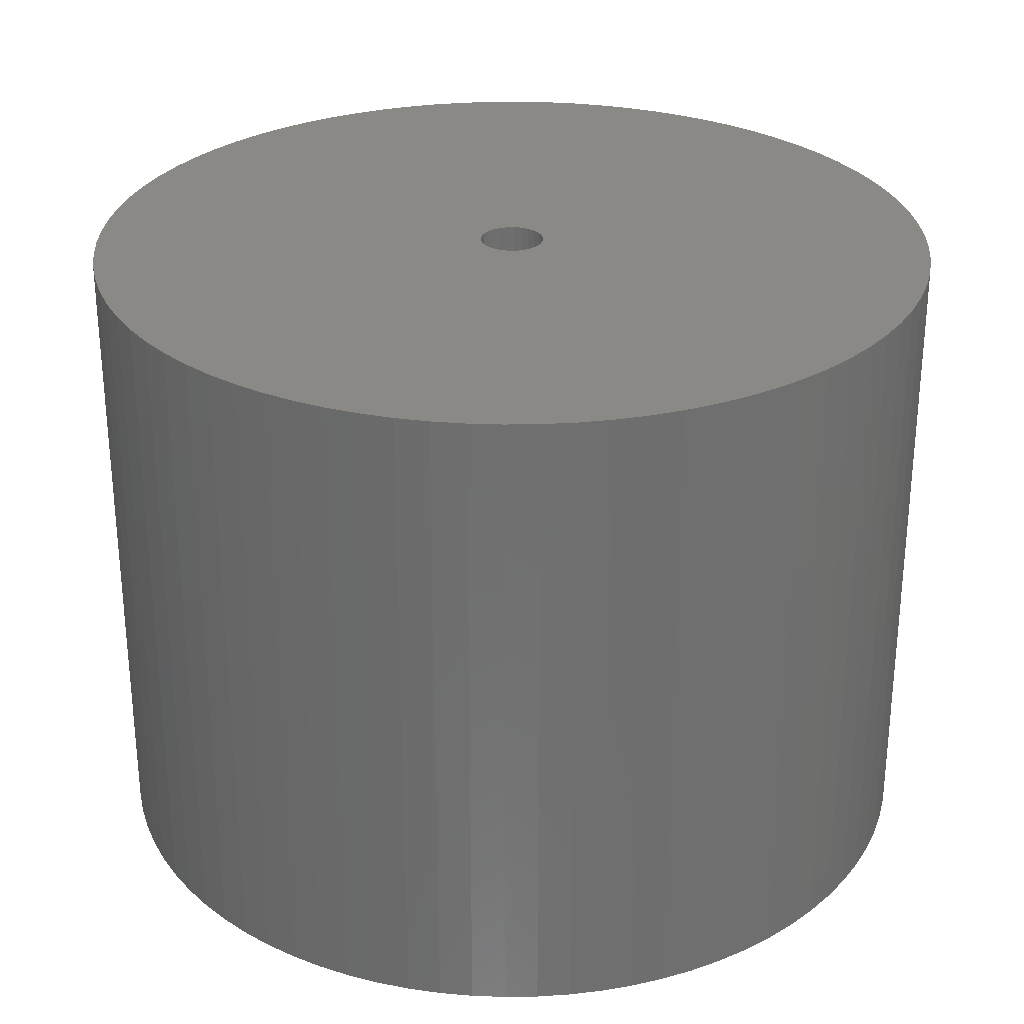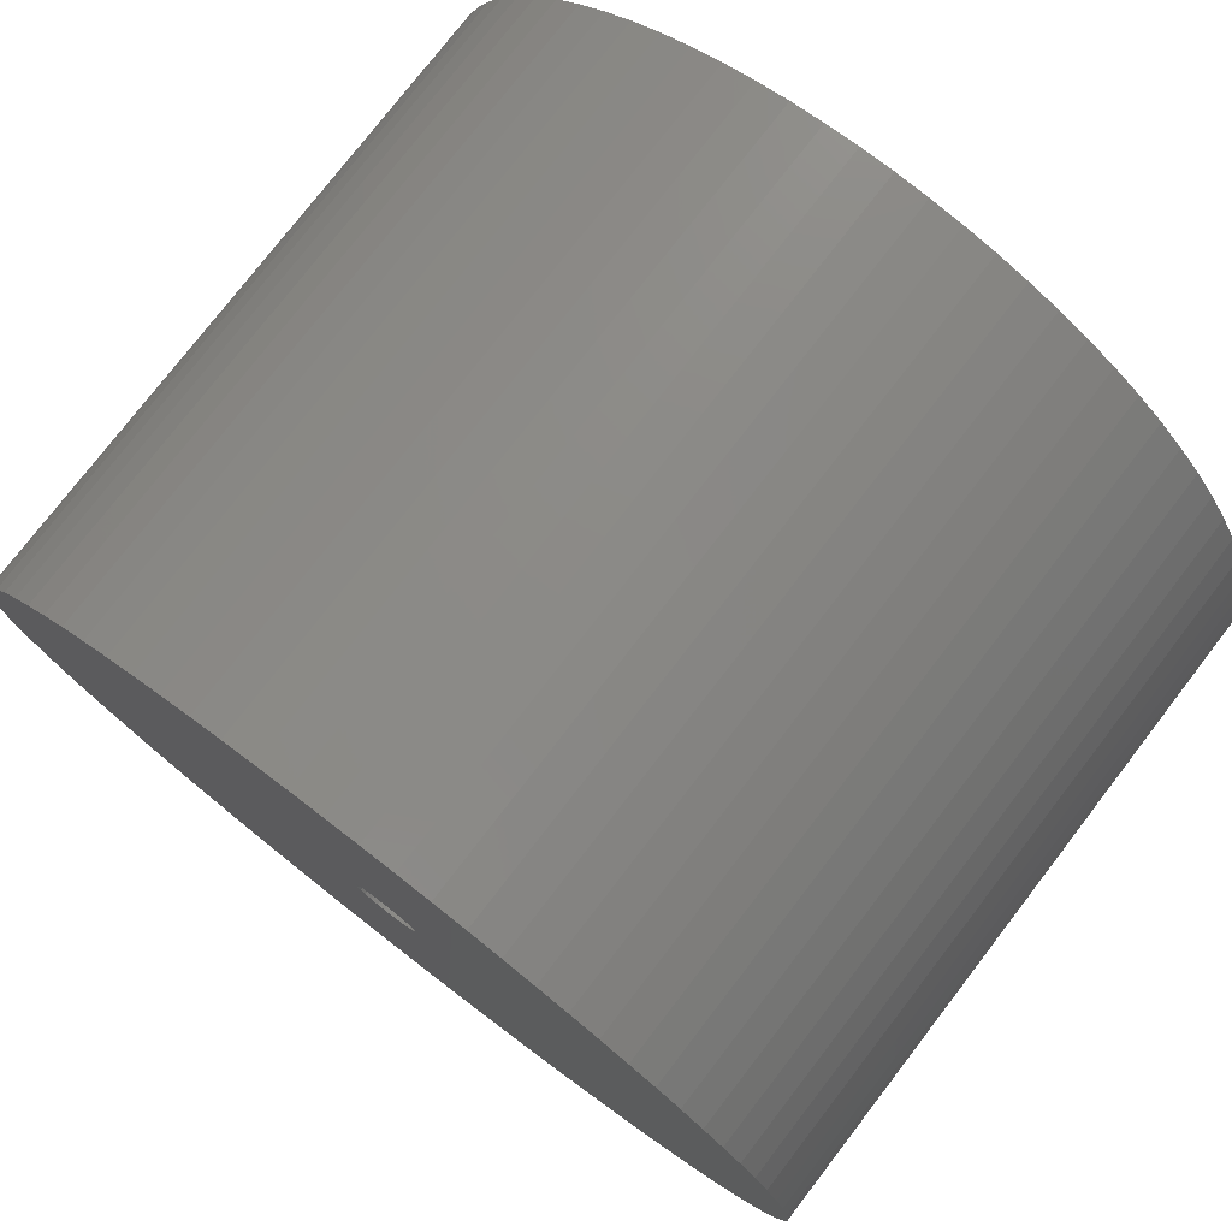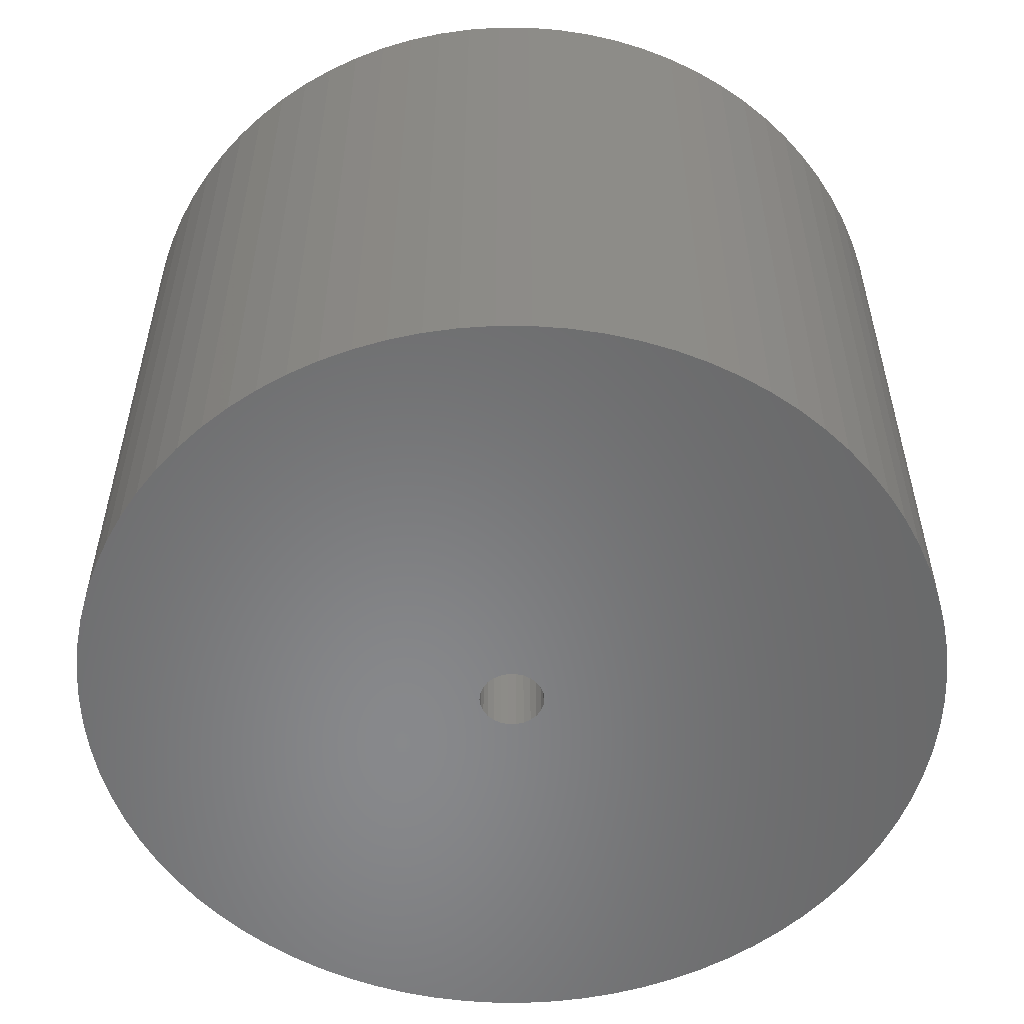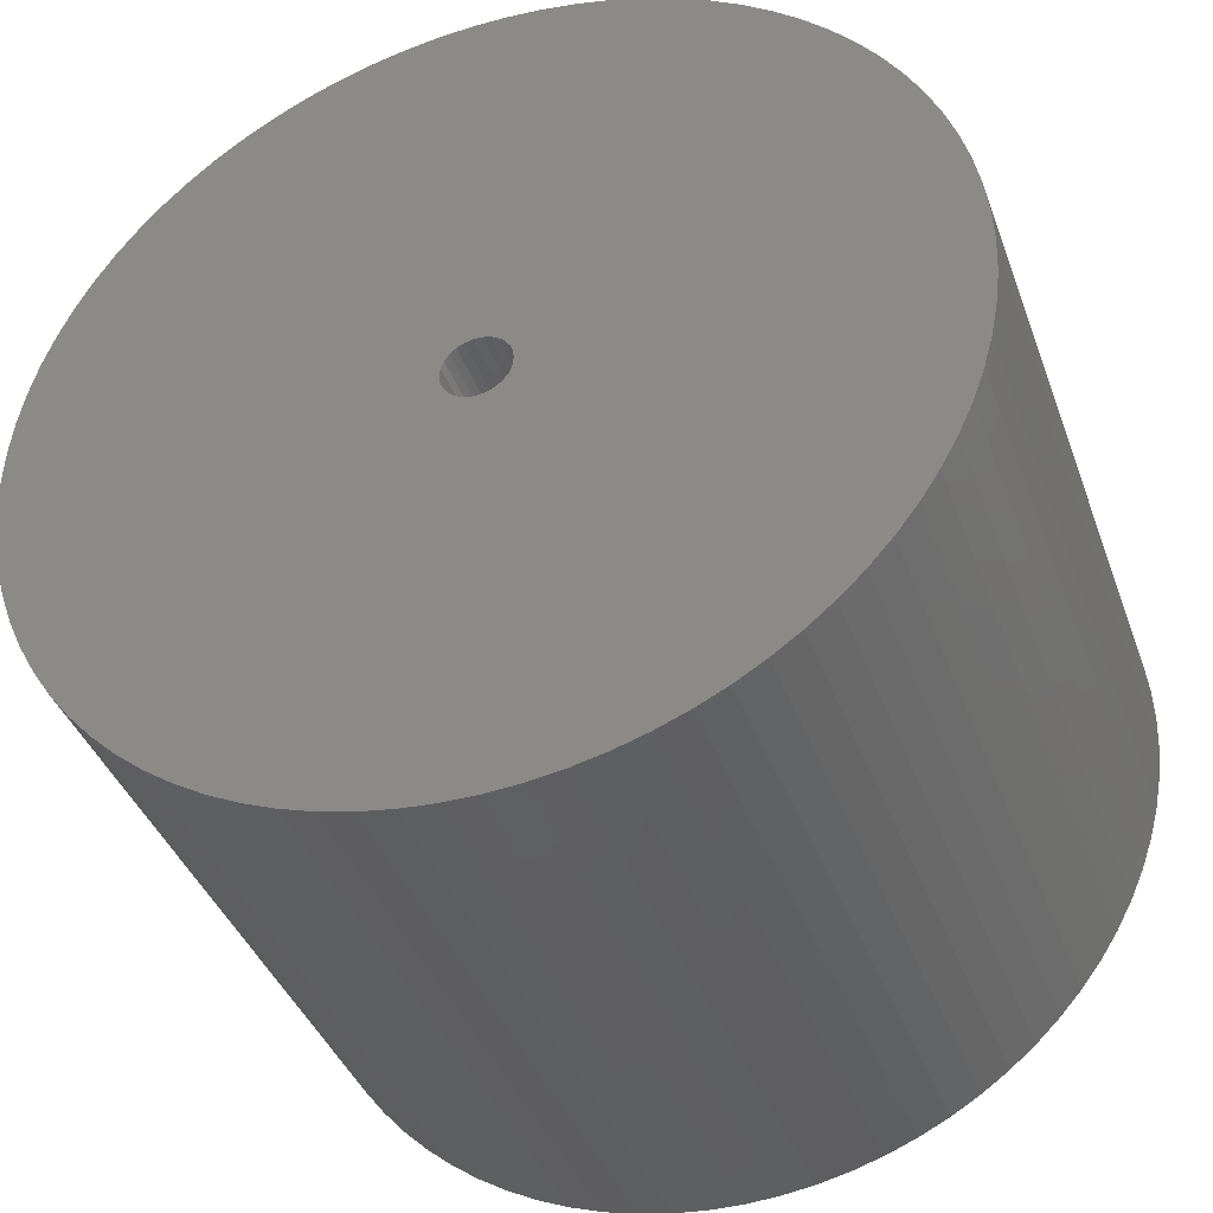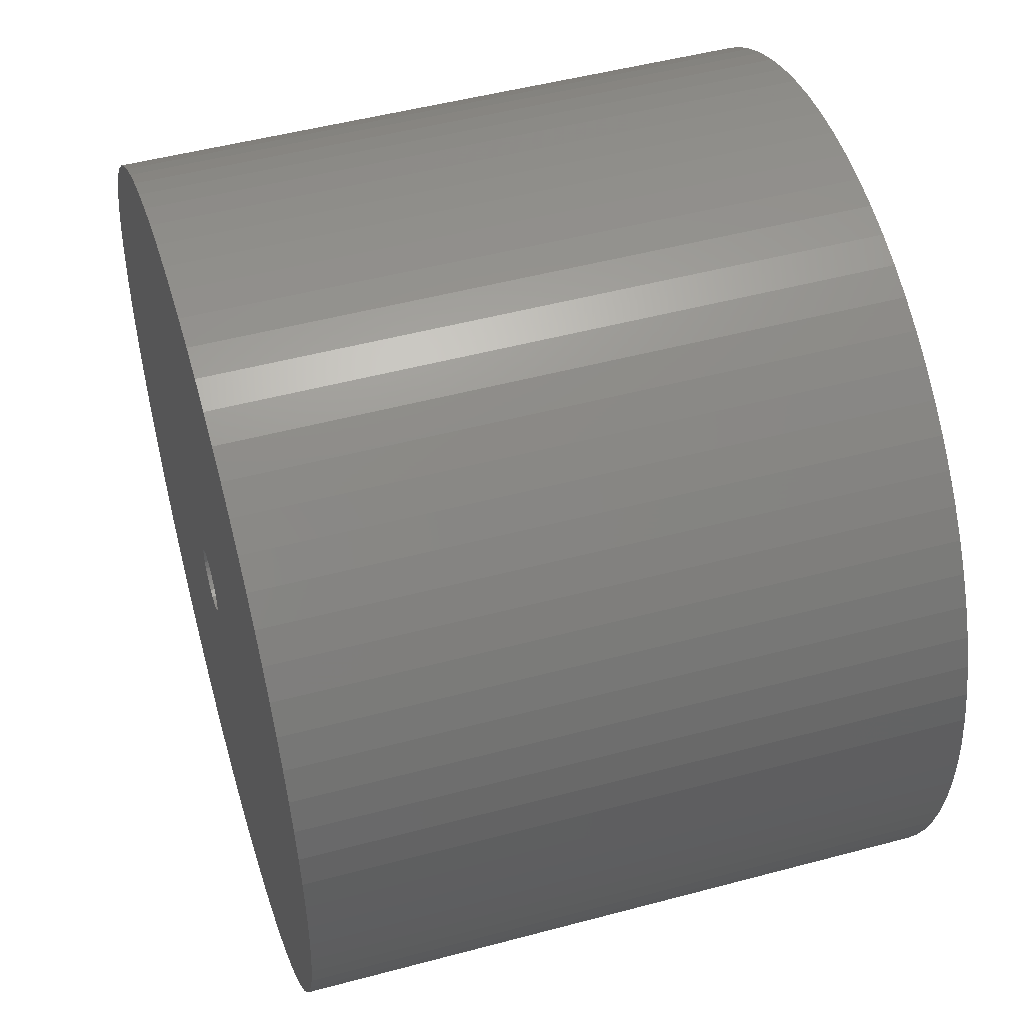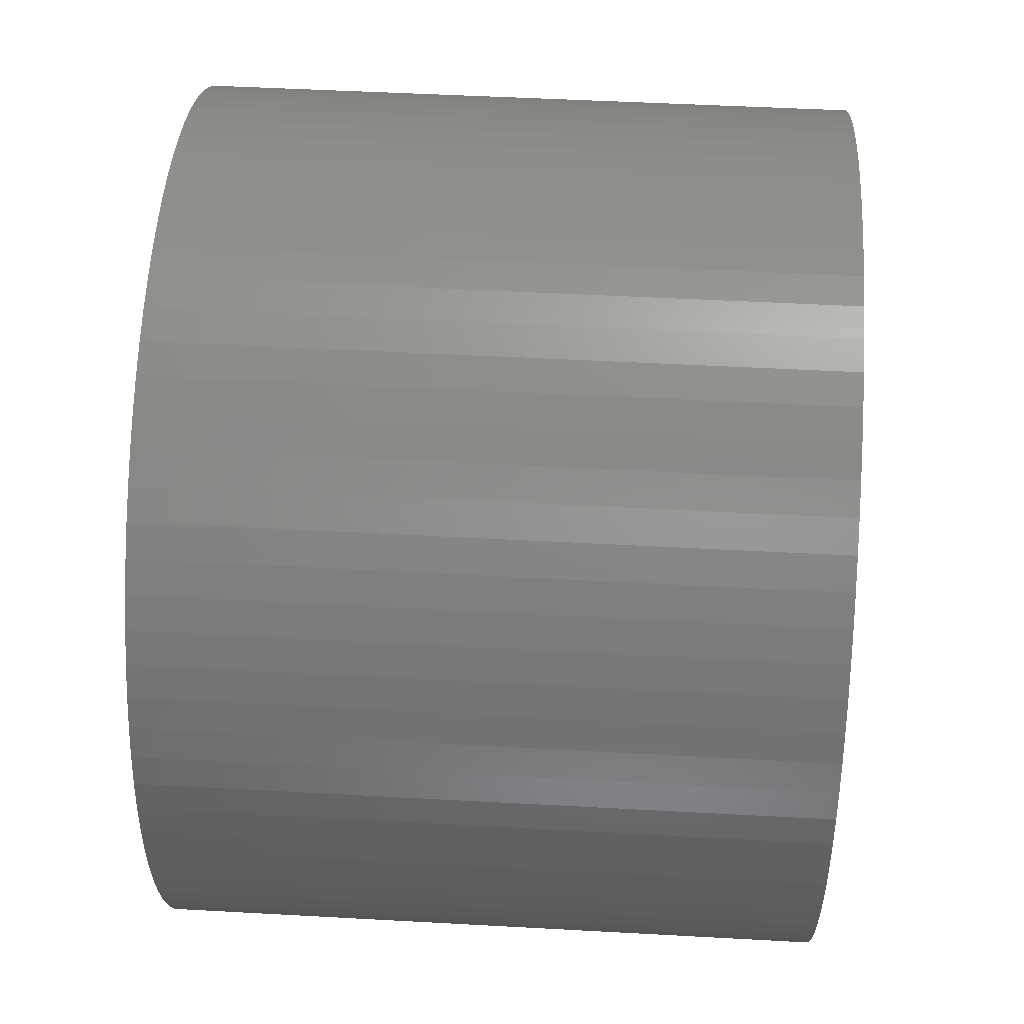
<metadata>
{"format":"stl","ext":"stl","renderer":"f3d","projection":"perspective","resolution":1024,"background":"white","views":[{"elev":28.7,"azim":-58.3,"up":"+Z"},{"elev":77.2,"azim":37.6,"up":"+Y"},{"elev":-54.9,"azim":-13.4,"up":"+Z"},{"elev":-39.4,"azim":-161.0,"up":"+Y"},{"elev":49.5,"azim":-106.5,"up":"+Y"},{"elev":47.1,"azim":93.6,"up":"+Y"}]}
</metadata>
<code>
# stl→obj: 216 verts, 432 faces
v 0.663 0.05091 0
v 0.665 0 1
v 0.665 0 0
v 0.663 0.05091 1
v 0.6572 0.1015 0
v 0.6572 0.1015 1
v 0.6475 0.1515 0
v 0.6475 0.1515 1
v 0.634 0.2006 0
v 0.634 0.2006 1
v 0.6168 0.2486 0
v 0.6168 0.2486 1
v 0.596 0.2951 0
v 0.596 0.2951 1
v 0.5716 0.3398 0
v 0.5716 0.3398 1
v 0.5439 0.3826 0
v 0.5439 0.3826 1
v 0.513 0.4231 0
v 0.513 0.4231 1
v 0.4791 0.4611 0
v 0.4791 0.4611 1
v 0.4424 0.4965 1
v 0.4424 0.4965 0
v 0.4031 0.5289 0
v 0.4031 0.5289 1
v 0.3615 0.5582 1
v 0.3615 0.5582 0
v 0.3177 0.5842 0
v 0.3177 0.5842 1
v 0.272 0.6068 0
v 0.272 0.6068 1
v 0.2248 0.6259 0
v 0.2248 0.6259 1
v 0.1762 0.6412 0
v 0.1762 0.6412 1
v 0.1266 0.6528 0
v 0.1266 0.6528 1
v 0.07626 0.6606 0
v 0.07626 0.6606 1
v 0.02547 0.6645 1
v 0.02547 0.6645 0
v -0.02547 0.6645 0
v -0.02547 0.6645 1
v -0.07626 0.6606 0
v -0.07626 0.6606 1
v -0.1266 0.6528 0
v -0.1266 0.6528 1
v -0.1762 0.6412 0
v -0.1762 0.6412 1
v -0.2248 0.6259 0
v -0.2248 0.6259 1
v -0.272 0.6068 0
v -0.272 0.6068 1
v -0.3177 0.5842 0
v -0.3177 0.5842 1
v -0.3615 0.5582 1
v -0.3615 0.5582 0
v -0.4031 0.5289 0
v -0.4031 0.5289 1
v -0.4424 0.4965 0
v -0.4424 0.4965 1
v -0.4791 0.4611 0
v -0.4791 0.4611 1
v -0.513 0.4231 1
v -0.513 0.4231 0
v -0.5439 0.3826 0
v -0.5439 0.3826 1
v -0.5716 0.3398 0
v -0.5716 0.3398 1
v -0.596 0.2951 1
v -0.596 0.2951 0
v -0.6168 0.2486 0
v -0.6168 0.2486 1
v -0.634 0.2006 1
v -0.634 0.2006 0
v -0.6475 0.1515 0
v -0.6475 0.1515 1
v -0.6572 0.1015 0
v -0.6572 0.1015 1
v -0.663 0.05091 0
v -0.663 0.05091 1
v -0.665 -1.1e-15 0
v -0.665 -1.1e-15 1
v -0.663 -0.05091 0
v -0.663 -0.05091 1
v -0.6572 -0.1015 0
v -0.6572 -0.1015 1
v -0.6475 -0.1515 0
v -0.6475 -0.1515 1
v -0.634 -0.2006 0
v -0.634 -0.2006 1
v -0.6168 -0.2486 0
v -0.6168 -0.2486 1
v -0.596 -0.2951 0
v -0.596 -0.2951 1
v -0.5716 -0.3398 0
v -0.5716 -0.3398 1
v -0.5439 -0.3826 0
v -0.5439 -0.3826 1
v -0.513 -0.4231 0
v -0.513 -0.4231 1
v -0.4791 -0.4611 0
v -0.4791 -0.4611 1
v -0.4424 -0.4965 0
v -0.4424 -0.4965 1
v -0.4031 -0.5289 0
v -0.4031 -0.5289 1
v -0.3615 -0.5582 0
v -0.3615 -0.5582 1
v -0.3177 -0.5842 1
v -0.3177 -0.5842 0
v -0.272 -0.6068 0
v -0.272 -0.6068 1
v -0.2248 -0.6259 0
v -0.2248 -0.6259 1
v -0.1762 -0.6412 0
v -0.1762 -0.6412 1
v -0.1266 -0.6528 1
v -0.1266 -0.6528 0
v -0.07626 -0.6606 1
v -0.07626 -0.6606 0
v -0.02547 -0.6645 0
v -0.02547 -0.6645 1
v 0.02547 -0.6645 0
v 0.02547 -0.6645 1
v 0.07626 -0.6606 0
v 0.07626 -0.6606 1
v 0.1266 -0.6528 0
v 0.1266 -0.6528 1
v 0.1762 -0.6412 0
v 0.1762 -0.6412 1
v 0.2248 -0.6259 0
v 0.2248 -0.6259 1
v 0.272 -0.6068 0
v 0.272 -0.6068 1
v 0.3177 -0.5842 0
v 0.3177 -0.5842 1
v 0.3615 -0.5582 0
v 0.3615 -0.5582 1
v 0.4031 -0.5289 0
v 0.4031 -0.5289 1
v 0.4424 -0.4965 0
v 0.4424 -0.4965 1
v 0.4791 -0.4611 0
v 0.4791 -0.4611 1
v 0.513 -0.4231 1
v 0.513 -0.4231 0
v 0.5439 -0.3826 1
v 0.5439 -0.3826 0
v 0.5716 -0.3398 0
v 0.5716 -0.3398 1
v 0.596 -0.2951 0
v 0.596 -0.2951 1
v 0.6168 -0.2486 0
v 0.6168 -0.2486 1
v 0.634 -0.2006 0
v 0.634 -0.2006 1
v 0.6475 -0.1515 1
v 0.6475 -0.1515 0
v 0.6572 -0.1015 0
v 0.6572 -0.1015 1
v 0.663 -0.05091 0
v 0.663 -0.05091 1
v 0.04855 0.01197 0
v 0.05 0 0
v 0.05 0 1
v 0.04855 0.01197 1
v 0.04427 0.02324 0
v 0.04427 0.02324 1
v 0.03743 0.03316 0
v 0.03743 0.03316 1
v 0.0284 0.04115 0
v 0.0284 0.04115 1
v 0.01773 0.04675 0
v 0.01773 0.04675 1
v 0.006027 0.04964 0
v 0.006027 0.04964 1
v -0.006027 0.04964 0
v -0.006027 0.04964 1
v -0.01773 0.04675 0
v -0.01773 0.04675 1
v -0.0284 0.04115 0
v -0.0284 0.04115 1
v -0.03743 0.03316 0
v -0.03743 0.03316 1
v -0.04427 0.02324 0
v -0.04427 0.02324 1
v -0.04855 0.01197 0
v -0.04855 0.01197 1
v -0.05 5.053e-17 1
v -0.05 5.053e-17 0
v -0.04855 -0.01197 0
v -0.04855 -0.01197 1
v -0.04427 -0.02324 0
v -0.04427 -0.02324 1
v -0.03743 -0.03316 0
v -0.03743 -0.03316 1
v -0.0284 -0.04115 0
v -0.0284 -0.04115 1
v -0.01773 -0.04675 1
v -0.01773 -0.04675 0
v -0.006027 -0.04964 0
v -0.006027 -0.04964 1
v 0.006027 -0.04964 0
v 0.006027 -0.04964 1
v 0.01773 -0.04675 0
v 0.01773 -0.04675 1
v 0.0284 -0.04115 0
v 0.0284 -0.04115 1
v 0.03743 -0.03316 0
v 0.03743 -0.03316 1
v 0.04427 -0.02324 0
v 0.04427 -0.02324 1
v 0.04855 -0.01197 0
v 0.04855 -0.01197 1
f 1 2 3
f 1 4 2
f 5 6 4
f 5 4 1
f 7 8 6
f 7 6 5
f 9 10 8
f 9 8 7
f 11 12 10
f 11 10 9
f 13 14 12
f 13 12 11
f 15 16 14
f 15 14 13
f 17 18 16
f 17 16 15
f 19 18 17
f 19 20 18
f 21 20 19
f 21 22 20
f 21 23 22
f 24 23 21
f 25 26 23
f 25 27 26
f 25 23 24
f 28 27 25
f 29 27 28
f 29 30 27
f 31 32 30
f 31 30 29
f 33 34 32
f 33 32 31
f 35 36 34
f 35 34 33
f 37 38 36
f 37 36 35
f 39 40 38
f 39 41 40
f 39 38 37
f 42 41 39
f 43 44 41
f 43 41 42
f 45 46 44
f 45 44 43
f 47 48 46
f 47 46 45
f 49 50 48
f 49 48 47
f 51 52 50
f 51 50 49
f 53 54 52
f 53 52 51
f 55 56 54
f 55 57 56
f 55 54 53
f 58 57 55
f 59 60 57
f 59 57 58
f 61 62 60
f 61 60 59
f 63 64 62
f 63 65 64
f 63 62 61
f 66 65 63
f 67 68 65
f 67 65 66
f 69 68 67
f 69 70 68
f 69 71 70
f 72 71 69
f 73 71 72
f 73 74 71
f 73 75 74
f 76 75 73
f 77 75 76
f 77 78 75
f 79 78 77
f 79 80 78
f 81 80 79
f 81 82 80
f 83 82 81
f 83 84 82
f 85 84 83
f 85 86 84
f 87 86 85
f 87 88 86
f 89 90 88
f 89 88 87
f 91 90 89
f 91 92 90
f 93 94 92
f 93 92 91
f 95 96 94
f 95 94 93
f 97 98 96
f 97 96 95
f 99 100 98
f 99 98 97
f 101 102 100
f 101 100 99
f 103 104 102
f 103 102 101
f 105 106 104
f 105 104 103
f 107 108 106
f 107 106 105
f 109 110 108
f 109 111 110
f 109 108 107
f 112 111 109
f 113 114 111
f 113 111 112
f 115 116 114
f 115 114 113
f 117 118 116
f 117 119 118
f 117 116 115
f 120 121 119
f 120 119 117
f 122 121 120
f 123 121 122
f 123 124 121
f 125 124 123
f 125 126 124
f 127 126 125
f 127 128 126
f 129 128 127
f 129 130 128
f 131 130 129
f 131 132 130
f 133 132 131
f 133 134 132
f 135 134 133
f 135 136 134
f 137 136 135
f 137 138 136
f 139 138 137
f 139 140 138
f 141 140 139
f 141 142 140
f 143 142 141
f 143 144 142
f 145 144 143
f 145 146 144
f 145 147 146
f 148 147 145
f 148 149 147
f 150 149 148
f 151 149 150
f 151 152 149
f 153 152 151
f 153 154 152
f 155 154 153
f 155 156 154
f 157 158 156
f 157 156 155
f 157 159 158
f 160 159 157
f 161 162 159
f 161 159 160
f 163 164 162
f 163 2 164
f 163 162 161
f 3 2 163
f 165 166 167
f 165 167 168
f 169 168 170
f 169 165 168
f 171 170 172
f 171 169 170
f 173 172 174
f 173 171 172
f 175 174 176
f 175 173 174
f 177 176 178
f 177 175 176
f 179 178 180
f 179 177 178
f 181 180 182
f 181 179 180
f 183 182 184
f 183 181 182
f 185 184 186
f 185 183 184
f 187 185 186
f 187 186 188
f 189 187 188
f 189 188 190
f 189 190 191
f 192 189 191
f 193 192 191
f 193 191 194
f 195 193 194
f 195 194 196
f 197 196 198
f 197 195 196
f 199 198 200
f 199 200 201
f 199 197 198
f 202 199 201
f 203 201 204
f 203 202 201
f 205 204 206
f 205 203 204
f 207 206 208
f 207 205 206
f 209 208 210
f 209 207 208
f 211 210 212
f 211 209 210
f 213 212 214
f 213 211 212
f 215 214 216
f 215 213 214
f 166 216 167
f 166 215 216
f 197 101 99
f 197 103 101
f 197 105 103
f 199 107 105
f 199 109 107
f 199 112 109
f 199 105 197
f 195 197 99
f 195 95 93
f 195 97 95
f 195 99 97
f 202 113 112
f 202 115 113
f 202 117 115
f 202 112 199
f 193 89 87
f 193 91 89
f 193 93 91
f 193 195 93
f 203 120 117
f 203 122 120
f 203 123 122
f 203 117 202
f 192 193 87
f 192 81 79
f 192 83 81
f 192 85 83
f 192 87 85
f 205 125 123
f 205 127 125
f 205 129 127
f 205 131 129
f 205 123 203
f 189 76 73
f 189 77 76
f 189 79 77
f 189 192 79
f 207 133 131
f 207 135 133
f 207 137 135
f 207 131 205
f 187 69 67
f 187 72 69
f 187 73 72
f 187 189 73
f 209 139 137
f 209 141 139
f 209 143 141
f 209 137 207
f 185 66 63
f 185 67 66
f 185 187 67
f 211 143 209
f 145 143 211
f 61 185 63
f 61 183 185
f 148 145 211
f 59 183 61
f 150 211 213
f 150 148 211
f 58 183 59
f 151 150 213
f 55 183 58
f 55 181 183
f 153 151 213
f 53 181 55
f 155 213 215
f 155 153 213
f 51 181 53
f 157 155 215
f 49 181 51
f 49 179 181
f 160 157 215
f 47 179 49
f 161 215 166
f 161 160 215
f 45 179 47
f 163 161 166
f 43 179 45
f 3 163 166
f 42 179 43
f 42 177 179
f 1 3 166
f 39 177 42
f 5 1 166
f 5 166 165
f 37 177 39
f 7 5 165
f 35 175 177
f 35 177 37
f 9 7 165
f 33 175 35
f 11 165 169
f 11 9 165
f 31 175 33
f 13 11 169
f 29 175 31
f 29 173 175
f 15 13 169
f 28 173 29
f 17 169 171
f 17 15 169
f 25 173 28
f 19 17 171
f 24 173 25
f 24 171 173
f 21 19 171
f 21 171 24
f 198 100 102
f 198 102 104
f 198 104 106
f 200 106 108
f 200 108 110
f 200 110 111
f 200 198 106
f 196 100 198
f 196 94 96
f 196 96 98
f 196 98 100
f 201 111 114
f 201 114 116
f 201 116 118
f 201 200 111
f 194 88 90
f 194 90 92
f 194 92 94
f 194 94 196
f 204 118 119
f 204 119 121
f 204 121 124
f 204 201 118
f 191 88 194
f 191 80 82
f 191 82 84
f 191 84 86
f 191 86 88
f 206 124 126
f 206 126 128
f 206 128 130
f 206 130 132
f 206 204 124
f 190 74 75
f 190 75 78
f 190 78 80
f 190 80 191
f 208 132 134
f 208 134 136
f 208 136 138
f 208 206 132
f 188 68 70
f 188 70 71
f 188 71 74
f 188 74 190
f 210 138 140
f 210 140 142
f 210 142 144
f 210 208 138
f 186 64 65
f 186 65 68
f 186 68 188
f 212 210 144
f 146 212 144
f 62 64 186
f 62 186 184
f 147 212 146
f 60 62 184
f 149 214 212
f 149 212 147
f 57 60 184
f 152 214 149
f 56 57 184
f 56 184 182
f 154 214 152
f 54 56 182
f 156 216 214
f 156 214 154
f 52 54 182
f 158 216 156
f 50 52 182
f 50 182 180
f 159 216 158
f 48 50 180
f 162 167 216
f 162 216 159
f 46 48 180
f 164 167 162
f 44 46 180
f 2 167 164
f 41 44 180
f 41 180 178
f 4 167 2
f 40 41 178
f 6 167 4
f 6 168 167
f 38 40 178
f 8 168 6
f 36 178 176
f 36 38 178
f 10 168 8
f 34 36 176
f 12 170 168
f 12 168 10
f 32 34 176
f 14 170 12
f 30 32 176
f 30 176 174
f 16 170 14
f 27 30 174
f 18 172 170
f 18 170 16
f 26 27 174
f 20 172 18
f 23 26 174
f 23 174 172
f 22 172 20
f 22 23 172

</code>
